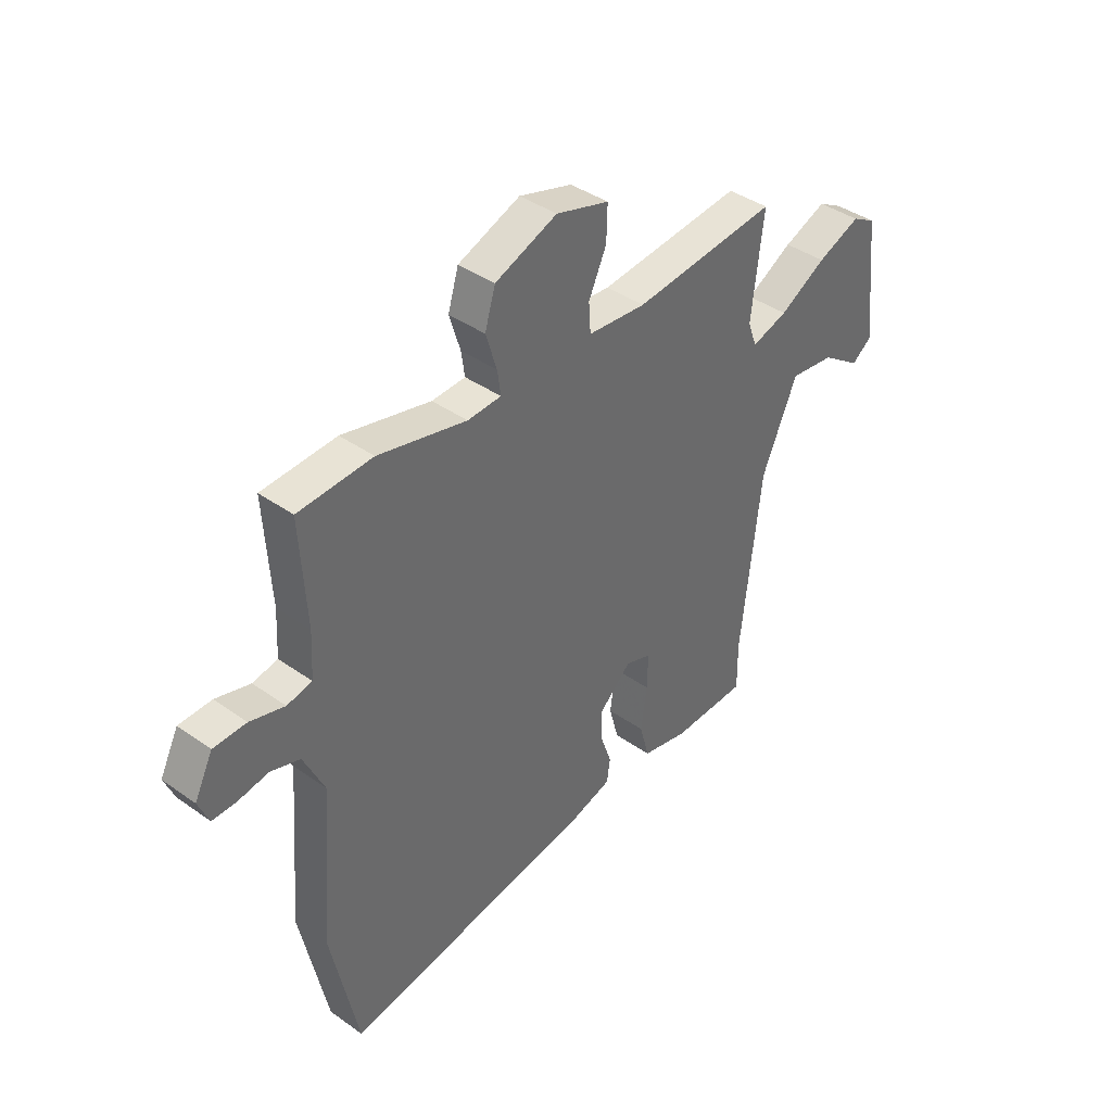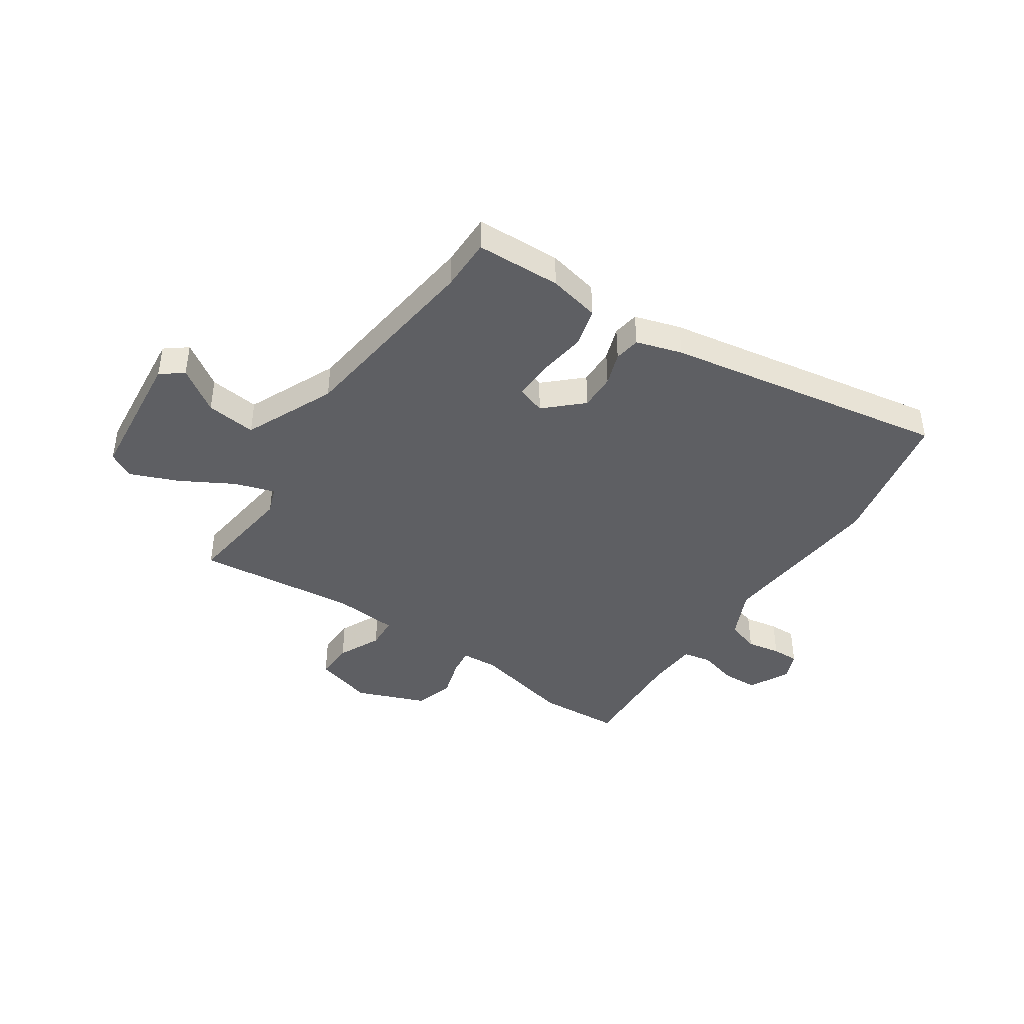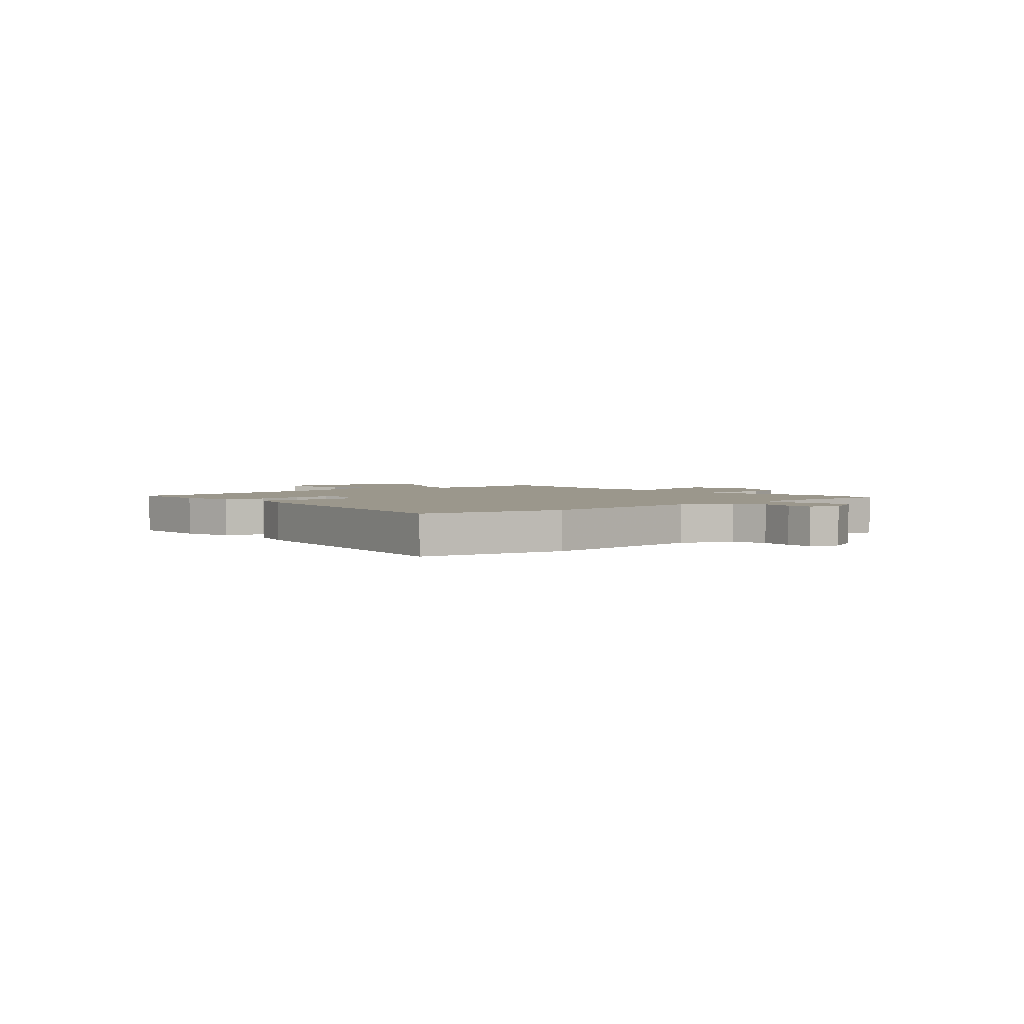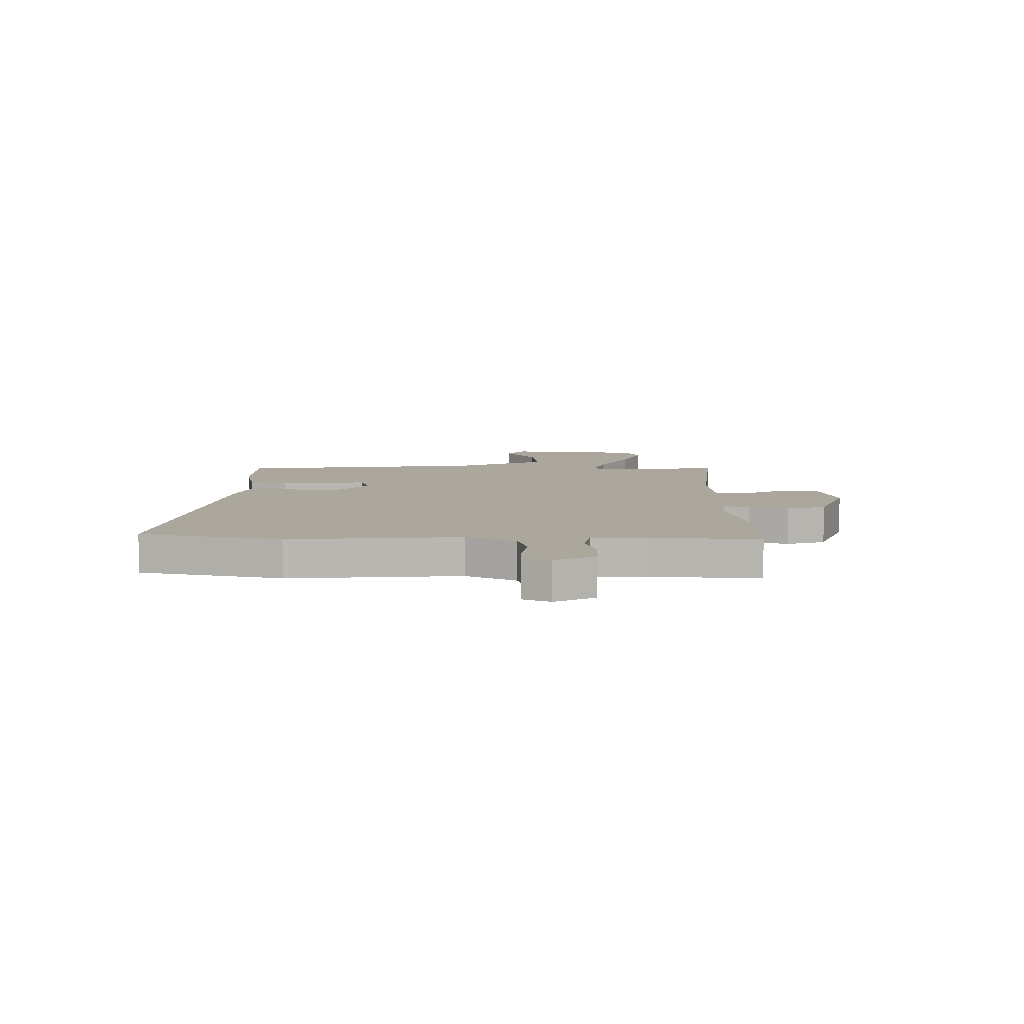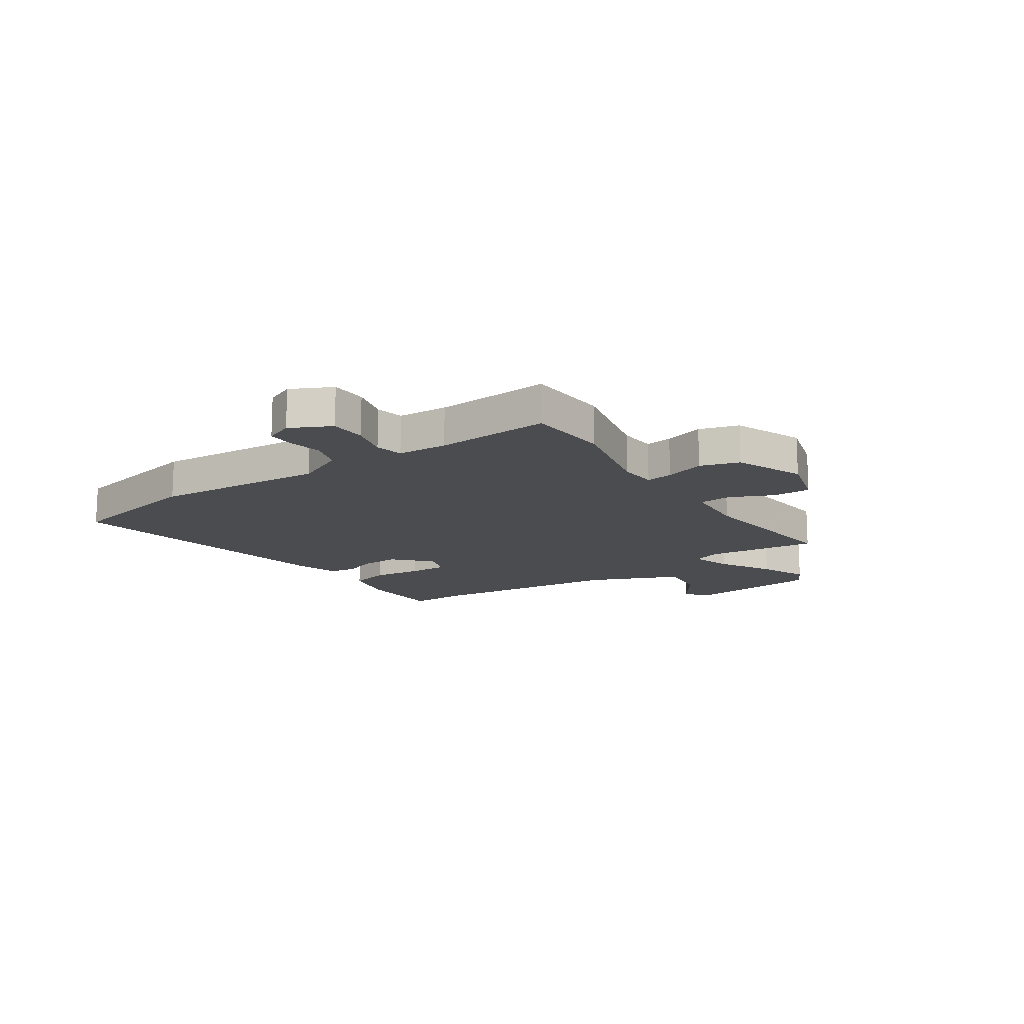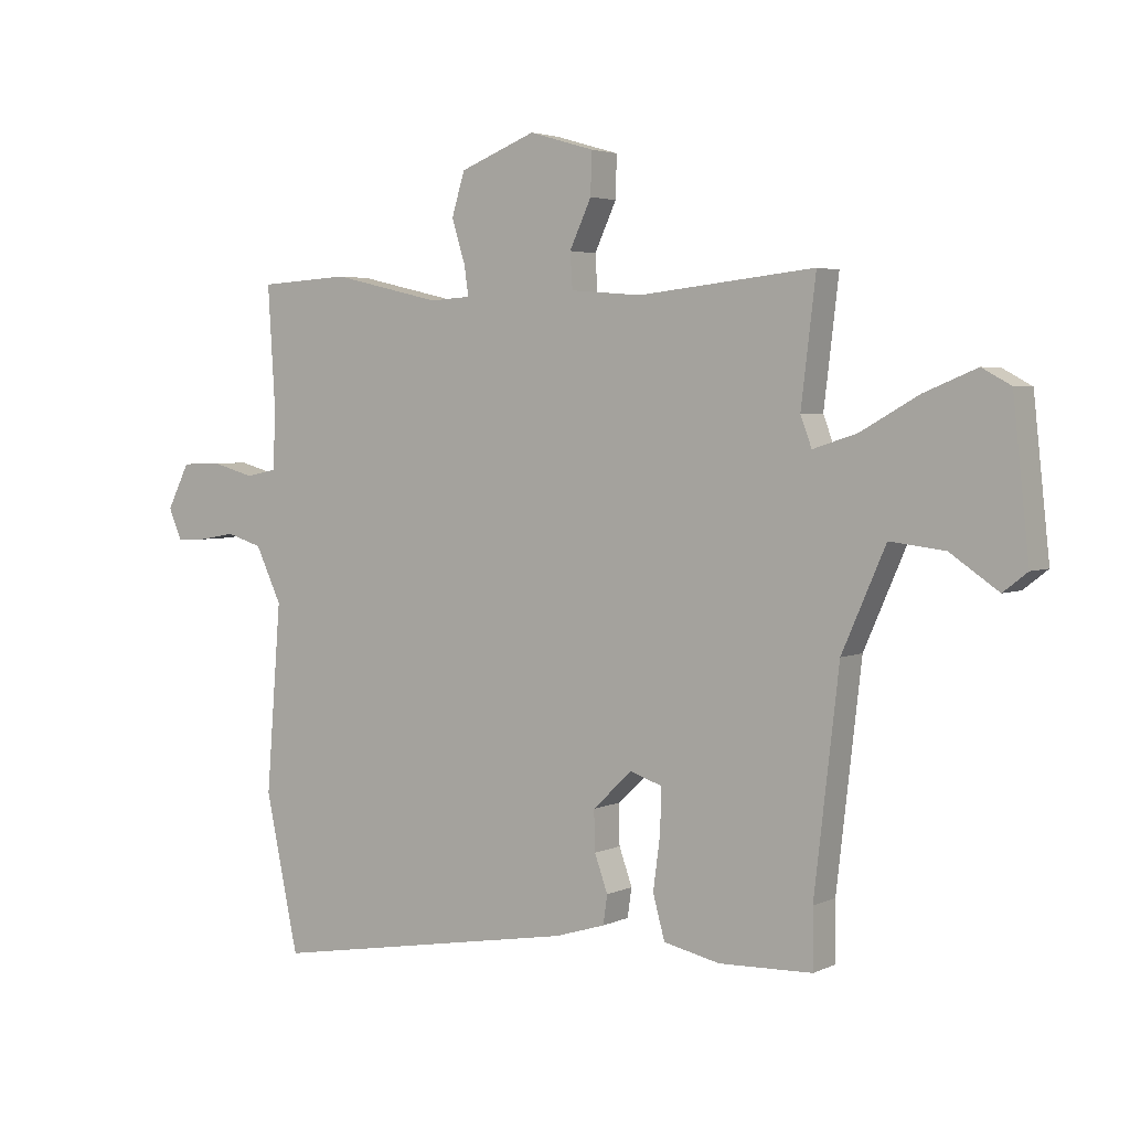
<metadata>
{"format":"obj","ext":"obj","renderer":"f3d","projection":"perspective","resolution":1024,"background":"white","views":[{"elev":39.9,"azim":-48.7,"up":"+Z"},{"elev":-42.0,"azim":145.9,"up":"+Y"},{"elev":2.6,"azim":-131.8,"up":"+Y"},{"elev":8.3,"azim":-89.6,"up":"+Y"},{"elev":-14.8,"azim":-55.7,"up":"+Y"},{"elev":3.5,"azim":33.8,"up":"+Z"}]}
</metadata>
<code>
v -0.525 0.07 0.499
v -0.371 0.07 0.508
v -0.187 0.07 0.465
v -0.117 0.07 0.469
v -0.124 0.07 0.519
v -0.147 0.07 0.593
v -0.125 0.07 0.666
v 0.004 0.07 0.717
v 0.114 0.07 0.685
v 0.112 0.07 0.614
v 0.075 0.07 0.534
v 0.079 0.07 0.474
v 0.2 0.07 0.464
v 0.499 0.07 0.496
v 0.474 0.07 0.287
v 0.493 0.07 0.236
v 0.568 0.07 0.26
v 0.665 0.07 0.315
v 0.755 0.07 0.352
v 0.804 0.07 0.325
v 0.831 0.07 0.072
v 0.79 0.07 0.04
v 0.708 0.07 0.096
v 0.615 0.07 0.107
v 0.541 0.07 -0.062
v 0.499 0.07 -0.427
v 0.5 0.07 -0.526
v 0.342 0.07 -0.531
v 0.246 0.07 -0.51
v 0.226 0.07 -0.436
v 0.238 0.07 -0.346
v 0.24 0.07 -0.273
v 0.186 0.07 -0.255
v 0.119 0.07 -0.318
v 0.121 0.07 -0.386
v 0.143 0.07 -0.448
v 0.136 0.07 -0.497
v 0.051 0.07 -0.523
v -0.476 0.07 -0.613
v -0.532 0.07 -0.348
v -0.507 0.07 -0.028
v -0.551 0.07 0.065
v -0.612 0.07 0.084
v -0.675 0.07 0.073
v -0.725 0.07 0.072
v -0.747 0.07 0.124
v -0.709 0.07 0.2
v -0.641 0.07 0.202
v -0.569 0.07 0.182
v -0.517 0.07 0.193
v -0.512 0.07 0.286
v -0.525 0 0.499
v -0.371 0 0.508
v -0.187 0 0.465
v -0.117 0 0.469
v -0.124 0 0.519
v -0.147 0 0.593
v -0.125 0 0.666
v 0.004 0 0.717
v 0.114 0 0.685
v 0.112 0 0.614
v 0.075 0 0.534
v 0.079 0 0.474
v 0.2 0 0.464
v 0.499 0 0.496
v 0.474 0 0.287
v 0.493 0 0.236
v 0.568 0 0.26
v 0.665 0 0.315
v 0.755 0 0.352
v 0.804 0 0.325
v 0.831 0 0.072
v 0.79 0 0.04
v 0.708 0 0.096
v 0.615 0 0.107
v 0.541 0 -0.062
v 0.499 0 -0.427
v 0.5 0 -0.526
v 0.342 0 -0.531
v 0.246 0 -0.51
v 0.226 0 -0.436
v 0.238 0 -0.346
v 0.24 0 -0.273
v 0.186 0 -0.255
v 0.119 0 -0.318
v 0.121 0 -0.386
v 0.143 0 -0.448
v 0.136 0 -0.497
v 0.051 0 -0.523
v -0.476 0 -0.613
v -0.532 0 -0.348
v -0.507 0 -0.028
v -0.551 0 0.065
v -0.612 0 0.084
v -0.675 0 0.073
v -0.725 0 0.072
v -0.747 0 0.124
v -0.709 0 0.2
v -0.641 0 0.202
v -0.569 0 0.182
v -0.517 0 0.193
v -0.512 0 0.286
f 46 47 48 49
f 46 49 50
f 43 44 45 46
f 43 46 50
f 42 43 50
f 41 42 50
f 38 39 40 41
f 38 41 50 51
f 35 36 37 38
f 34 35 38 51
f 28 29 30 31
f 26 27 28 31
f 25 26 31 32
f 24 25 32 33
f 20 21 22 23
f 20 23 24
f 17 18 19 20
f 16 17 20 24
f 13 14 15
f 12 13 15 16
f 8 9 10 11
f 8 11 12
f 5 6 7 8
f 4 5 8 12
f 3 4 12 16
f 33 34 51 1
f 3 16 24 33
f 1 2 3 33
f 100 99 98 97
f 101 100 97
f 97 96 95 94
f 101 97 94
f 101 94 93
f 101 93 92
f 92 91 90 89
f 102 101 92 89
f 89 88 87 86
f 102 89 86 85
f 82 81 80 79
f 82 79 78 77
f 83 82 77 76
f 84 83 76 75
f 74 73 72 71
f 75 74 71
f 71 70 69 68
f 75 71 68 67
f 66 65 64
f 67 66 64 63
f 62 61 60 59
f 63 62 59
f 59 58 57 56
f 63 59 56 55
f 67 63 55 54
f 52 102 85 84
f 84 75 67 54
f 84 54 53 52
f 1 52 53 2
f 2 53 54 3
f 3 54 55 4
f 4 55 56 5
f 5 56 57 6
f 6 57 58 7
f 7 58 59 8
f 8 59 60 9
f 9 60 61 10
f 10 61 62 11
f 11 62 63 12
f 12 63 64 13
f 13 64 65 14
f 14 65 66 15
f 15 66 67 16
f 16 67 68 17
f 17 68 69 18
f 18 69 70 19
f 19 70 71 20
f 20 71 72 21
f 21 72 73 22
f 22 73 74 23
f 23 74 75 24
f 24 75 76 25
f 25 76 77 26
f 26 77 78 27
f 27 78 79 28
f 28 79 80 29
f 29 80 81 30
f 30 81 82 31
f 31 82 83 32
f 32 83 84 33
f 33 84 85 34
f 34 85 86 35
f 35 86 87 36
f 36 87 88 37
f 37 88 89 38
f 38 89 90 39
f 39 90 91 40
f 40 91 92 41
f 41 92 93 42
f 42 93 94 43
f 43 94 95 44
f 44 95 96 45
f 45 96 97 46
f 46 97 98 47
f 47 98 99 48
f 48 99 100 49
f 49 100 101 50
f 50 101 102 51
f 51 102 52 1

</code>
